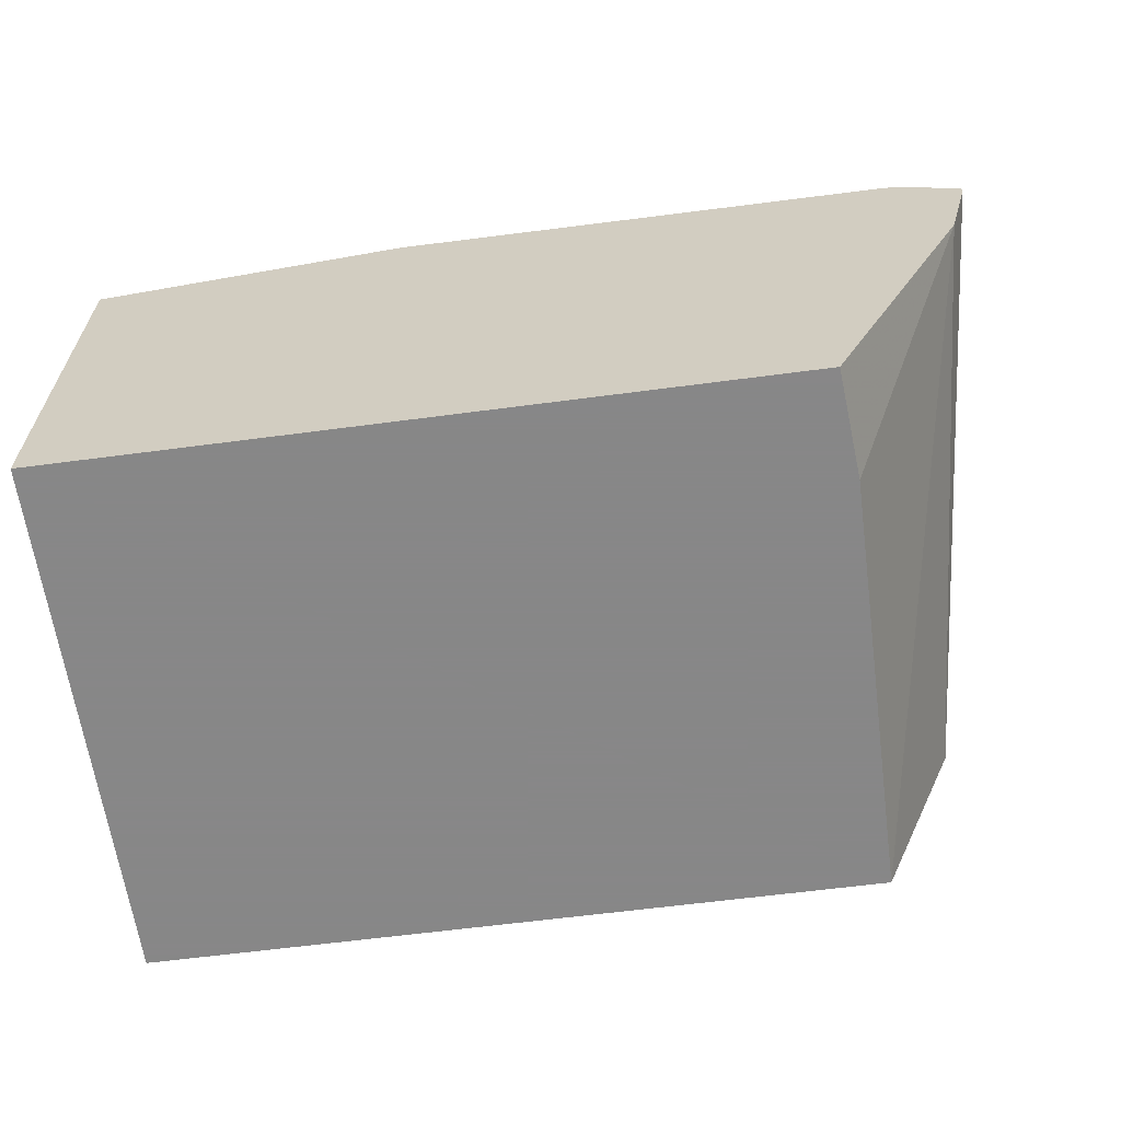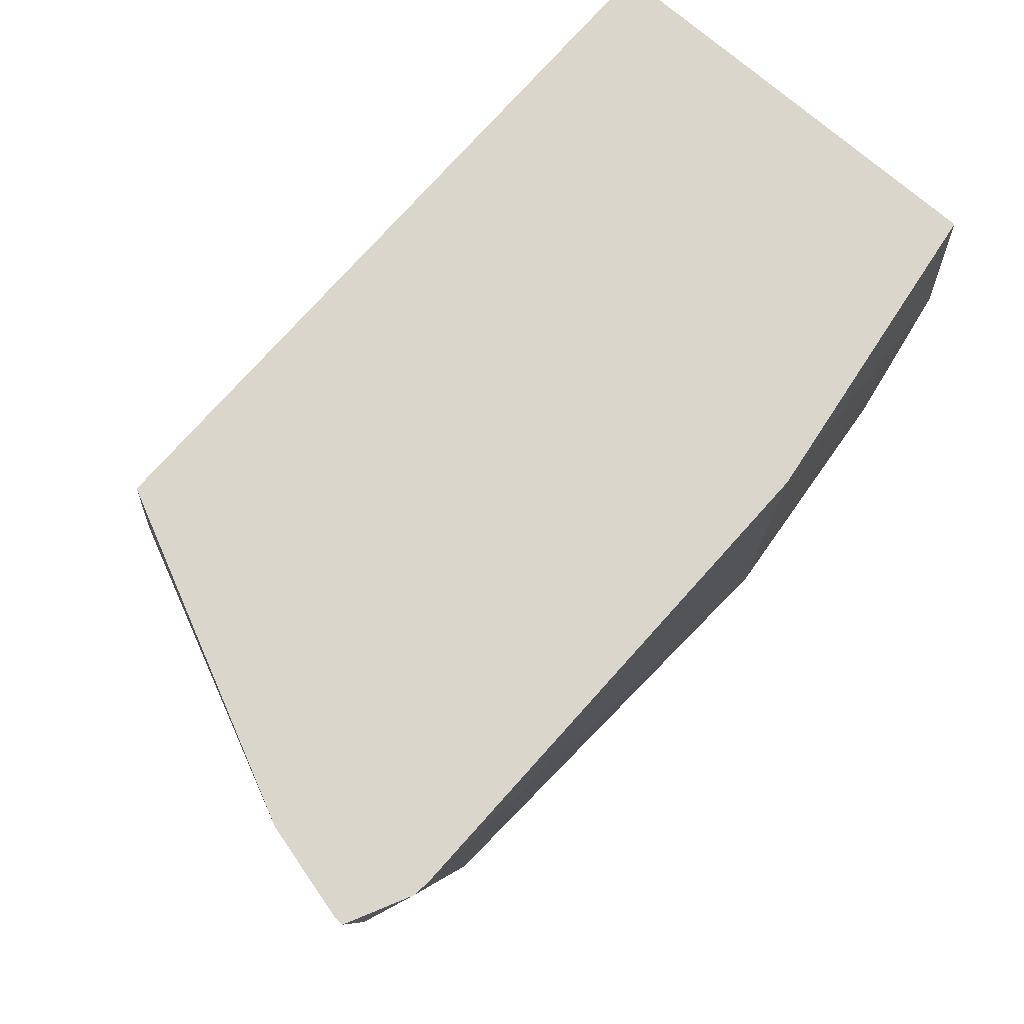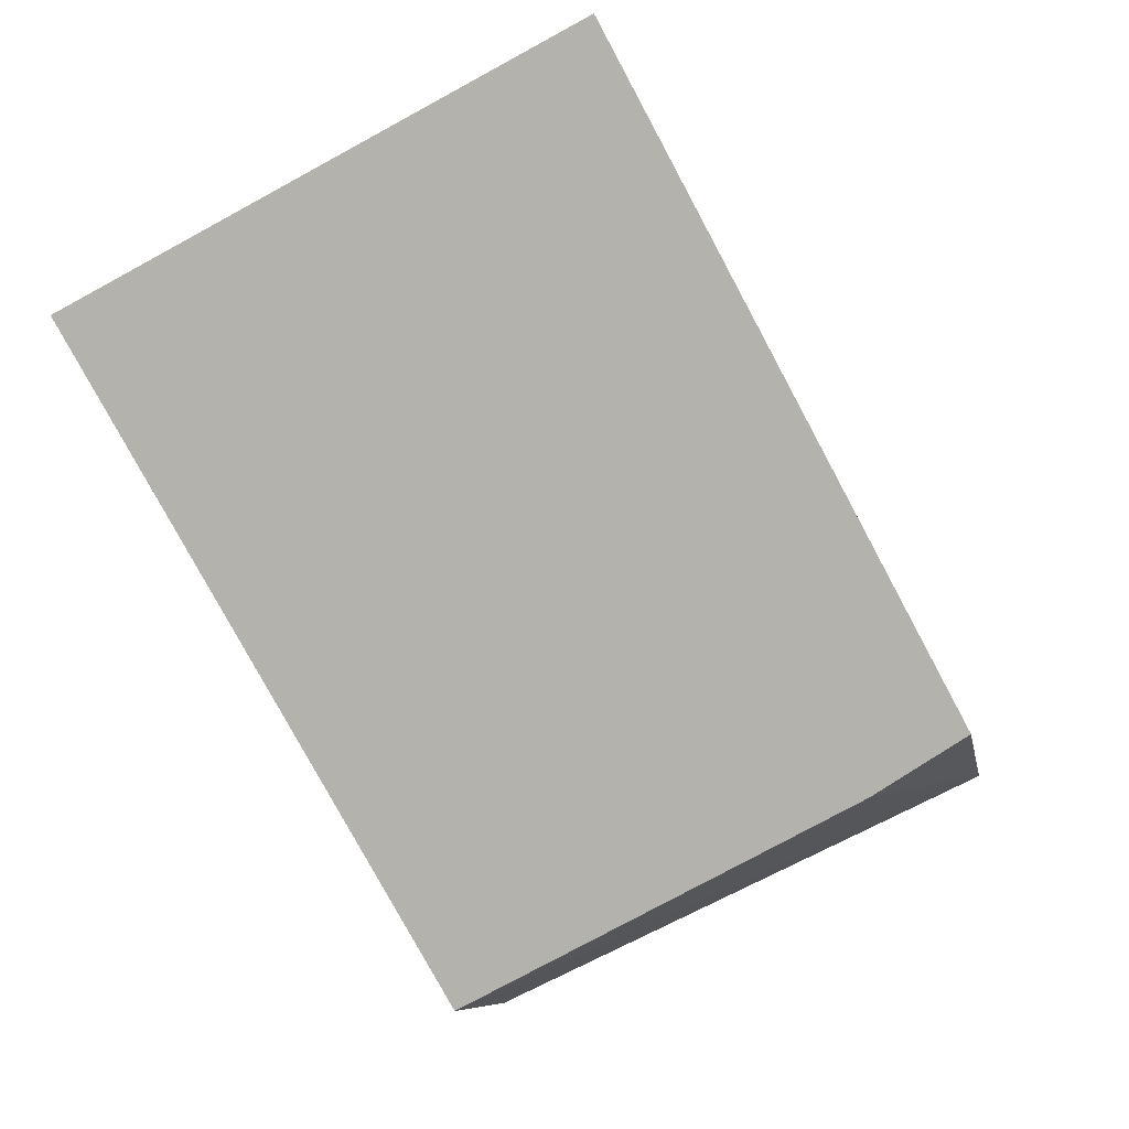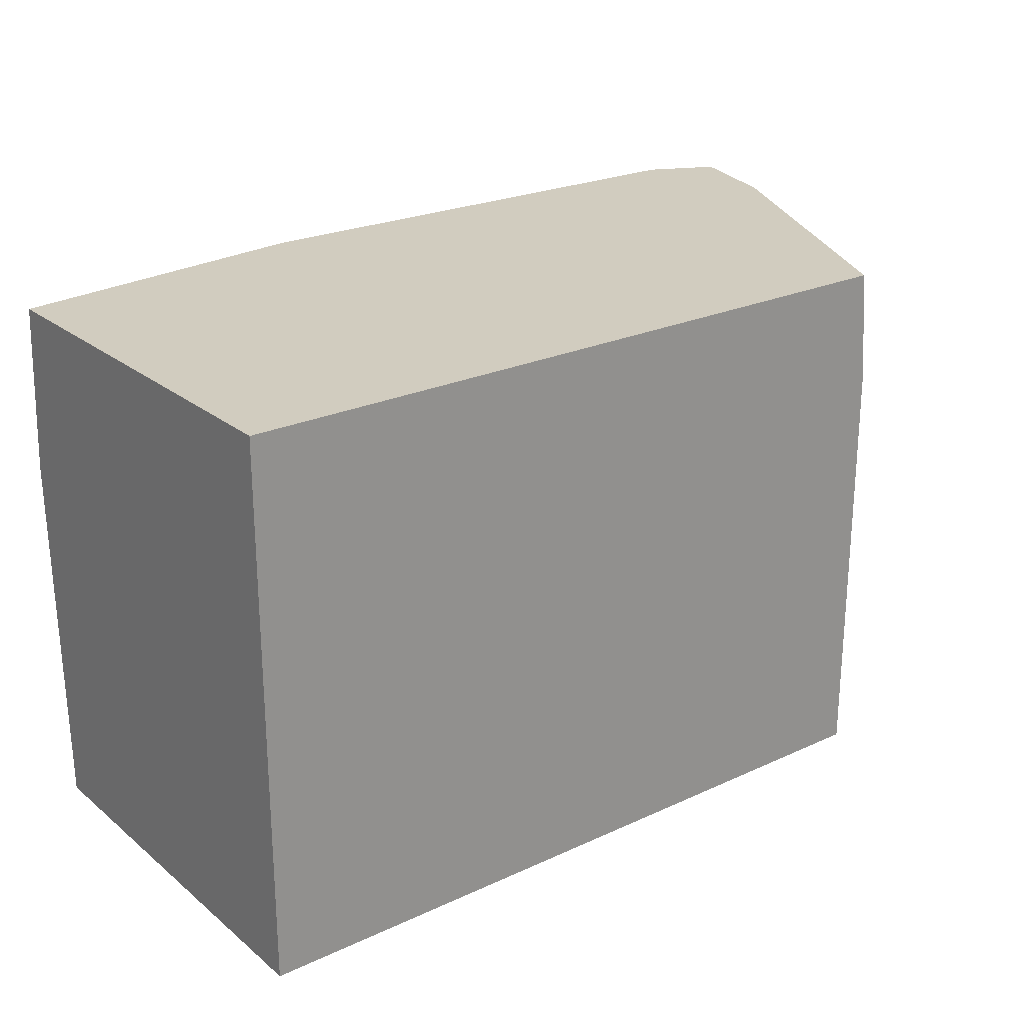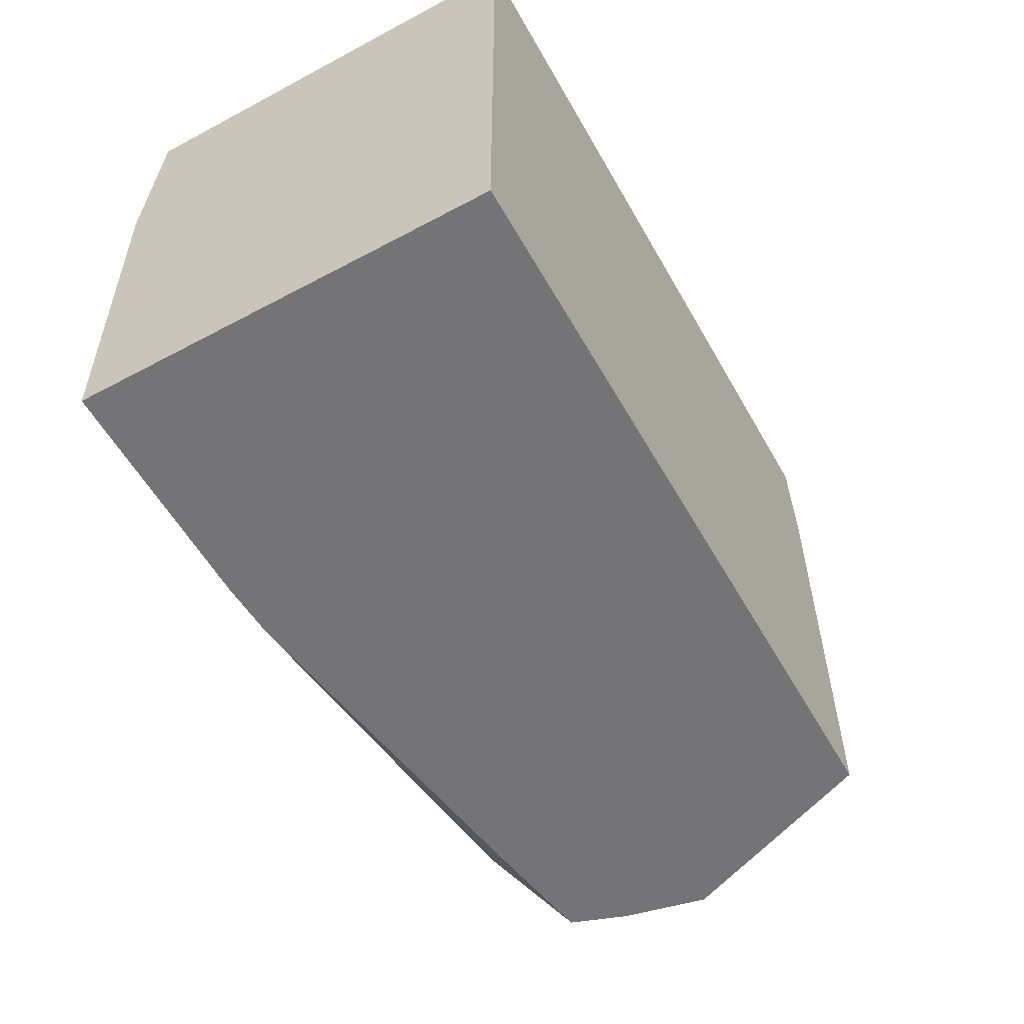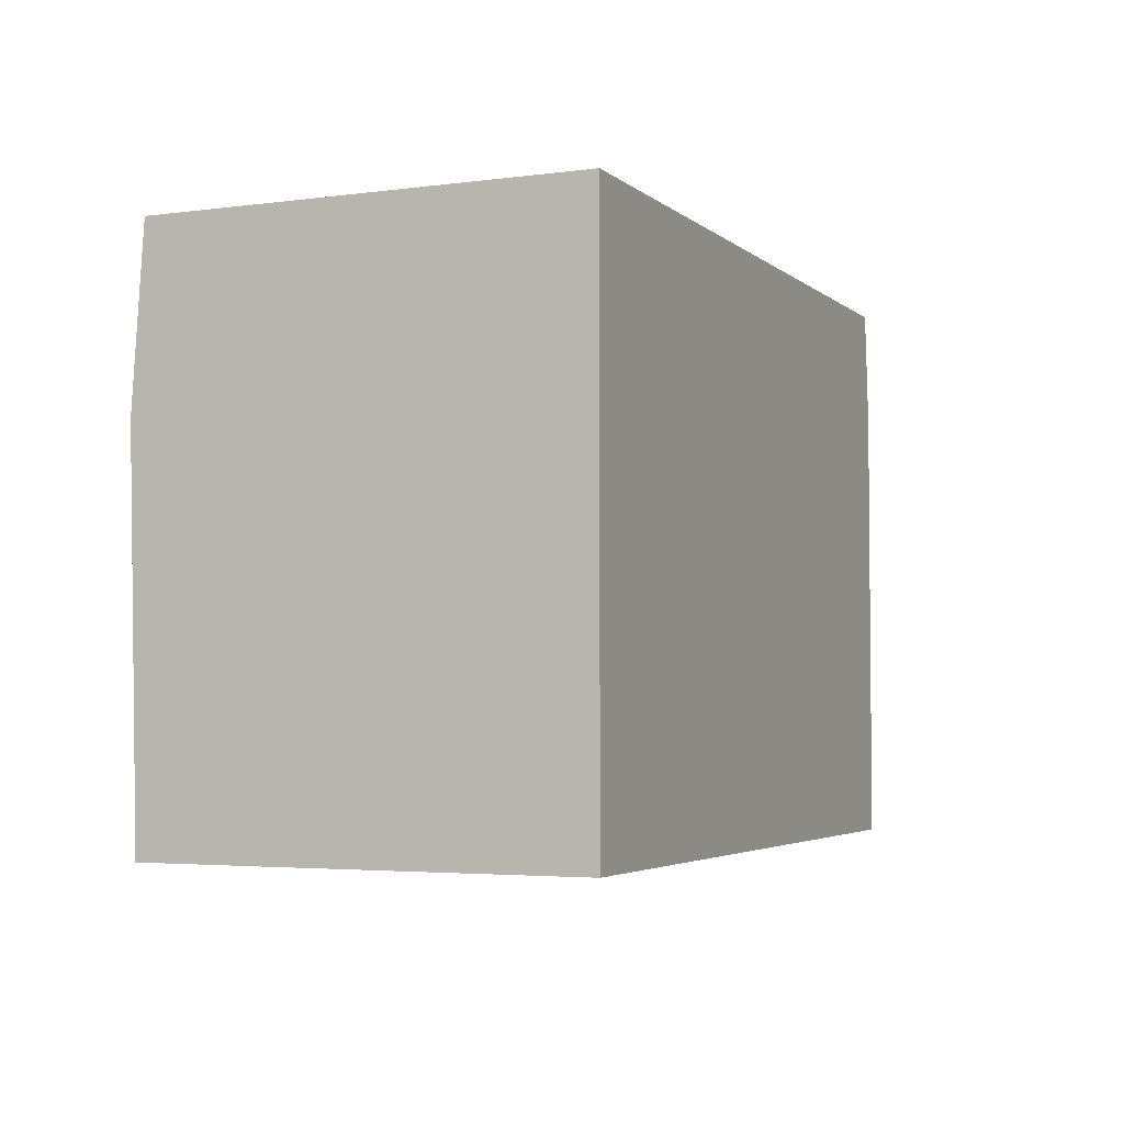
<metadata>
{"format":"obj","ext":"obj","renderer":"f3d","projection":"perspective","resolution":1024,"background":"white","views":[{"elev":-62.6,"azim":-172.4,"up":"+Z"},{"elev":73.5,"azim":-48.9,"up":"+Y"},{"elev":-79.5,"azim":118.4,"up":"+Z"},{"elev":24.0,"azim":142.6,"up":"+Y"},{"elev":-56.3,"azim":119.2,"up":"+Y"},{"elev":-3.7,"azim":113.9,"up":"+Y"}]}
</metadata>
<code>
v 0.3347 0.378 0.3077
v 0.3346 0.3346 0.3107
v 0.3347 0.3347 0.3107
v 0.3347 0.378 0.2022
v 0.2549 0.378 0.3187
v 0.3347 0.2408 0.3081
v 0.2549 0.2868 0.3187
v 0.3347 0.2408 0.2022
v 0.1512 0.378 0.2022
v 0.1275 0.378 0.317
v 0.2744 0.2408 0.3081
v 0.1434 0.2709 0.3107
v 0.1487 0.2408 0.2022
v 0.1488 0.3505 0.2022
v 0.1137 0.378 0.2824
v 0.1231 0.378 0.3165
v 0.2597 0.2408 0.3073
v 0.1116 0.3665 0.3107
v 0.1372 0.2408 0.289
v 0.1625 0.2408 0.2932
v 0.1275 0.2408 0.254
v 0.1487 0.3183 0.2022
v 0.1092 0.378 0.3004
v 0.1077 0.378 0.3088
v 0.1321 0.2408 0.275
v 0.1077 0.378 0.3066
f 6 25 21
f 12 16 18
f 11 12 17
f 10 16 12
f 7 10 12
f 6 13 8
f 6 21 13
f 12 18 19
f 9 14 15
f 12 19 20
f 18 24 19
f 13 21 15
f 13 15 22
f 14 22 15
f 15 21 23
f 16 24 18
f 19 24 25
f 21 25 24
f 21 24 26
f 21 26 23
f 6 19 25
f 12 20 17
f 6 20 19
f 7 12 11
f 6 11 17
f 1 2 3
f 1 3 6
f 1 6 8
f 1 8 4
f 1 4 9
f 1 9 15
f 6 17 20
f 1 23 26
f 1 26 24
f 1 24 16
f 1 16 10
f 1 15 23
f 1 5 2
f 2 6 3
f 2 5 7
f 2 7 6
f 4 8 13
f 4 13 22
f 4 22 14
f 4 14 9
f 5 10 7
f 6 7 11
f 1 10 5

</code>
